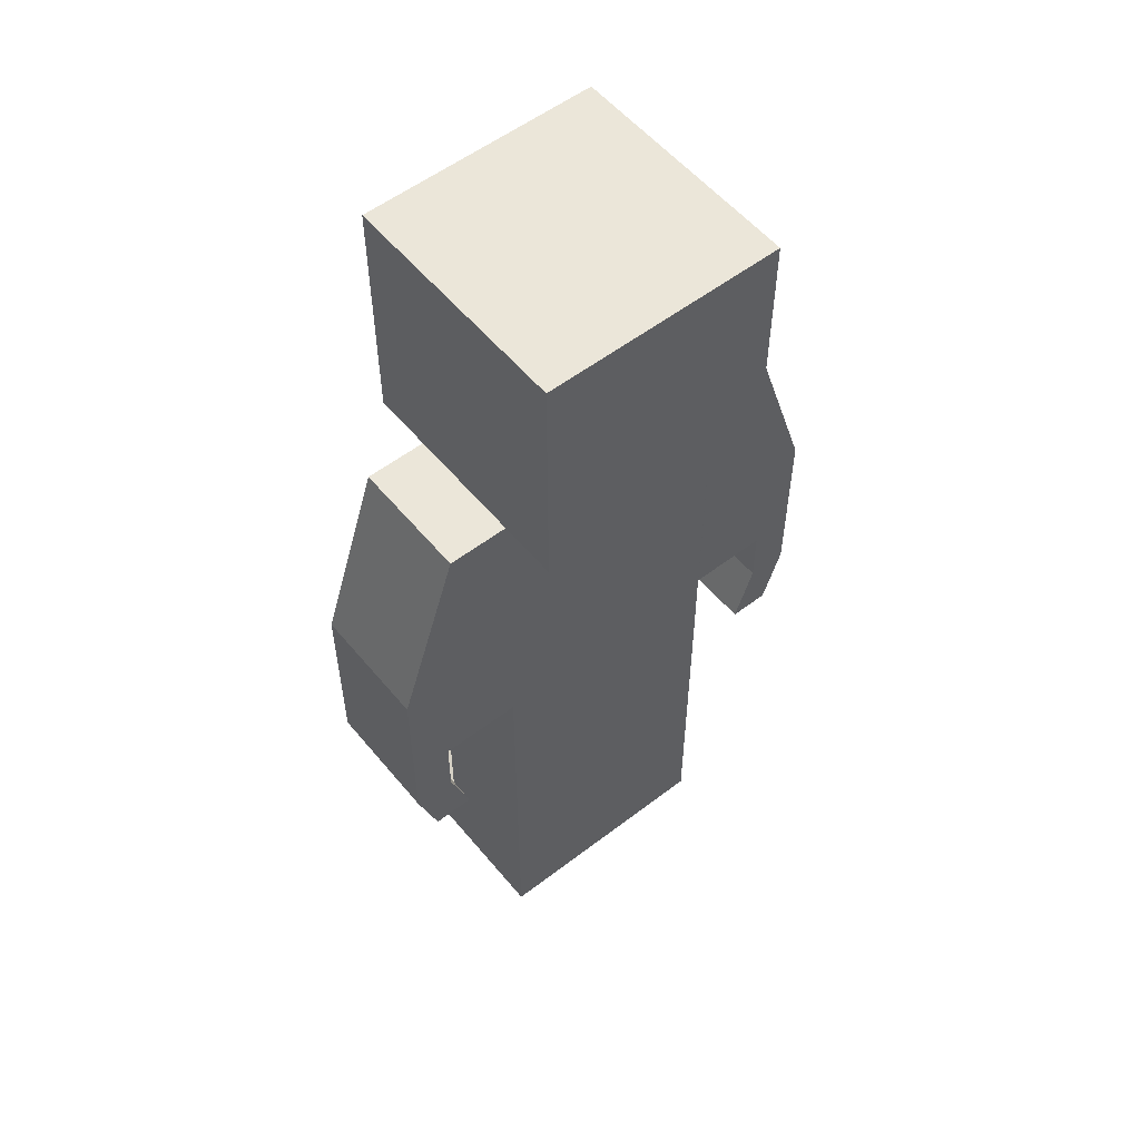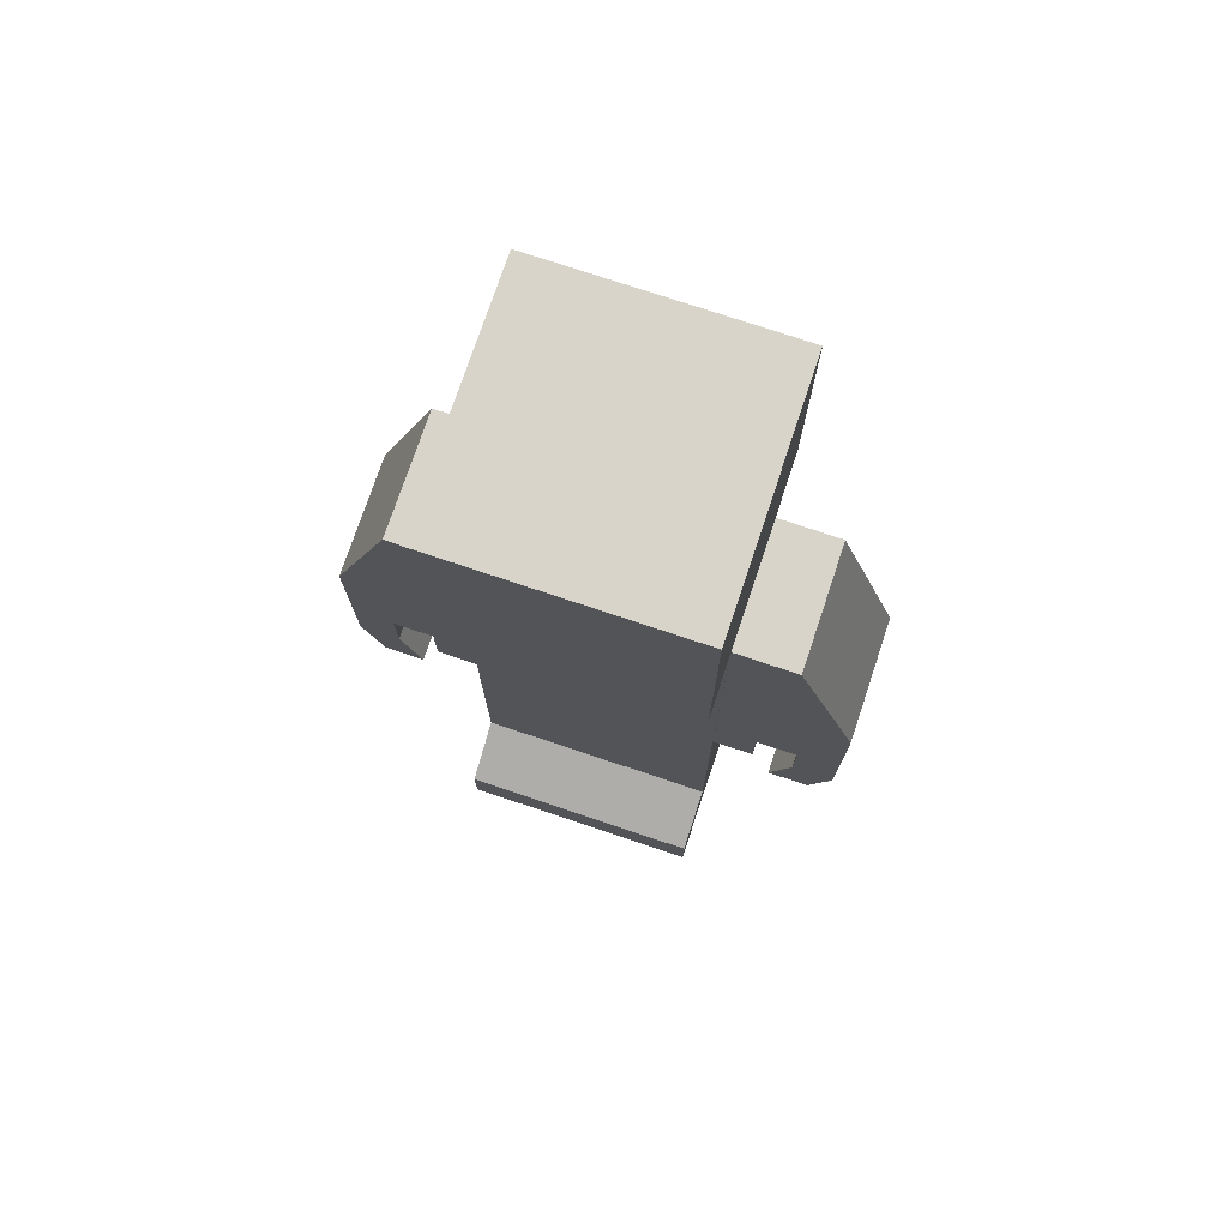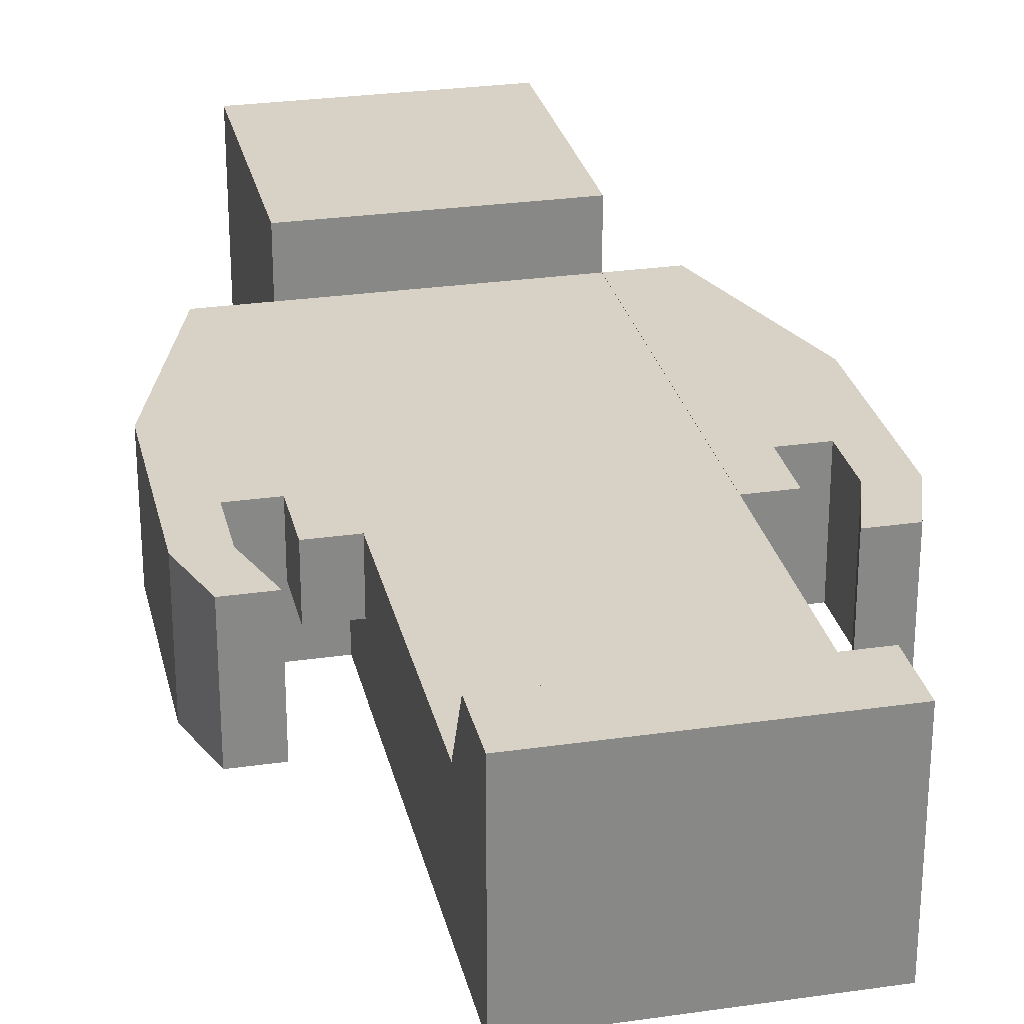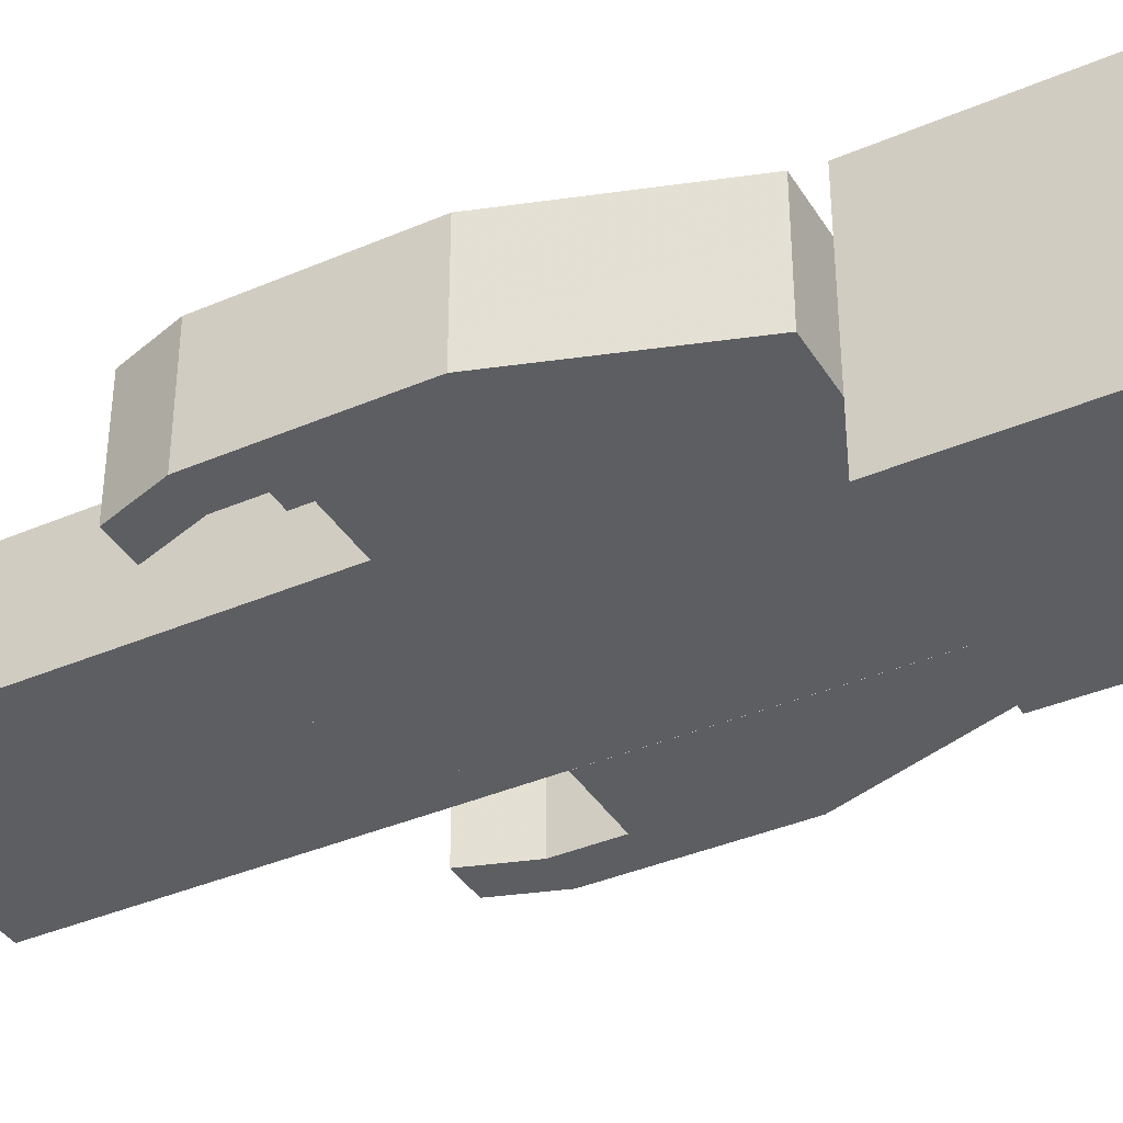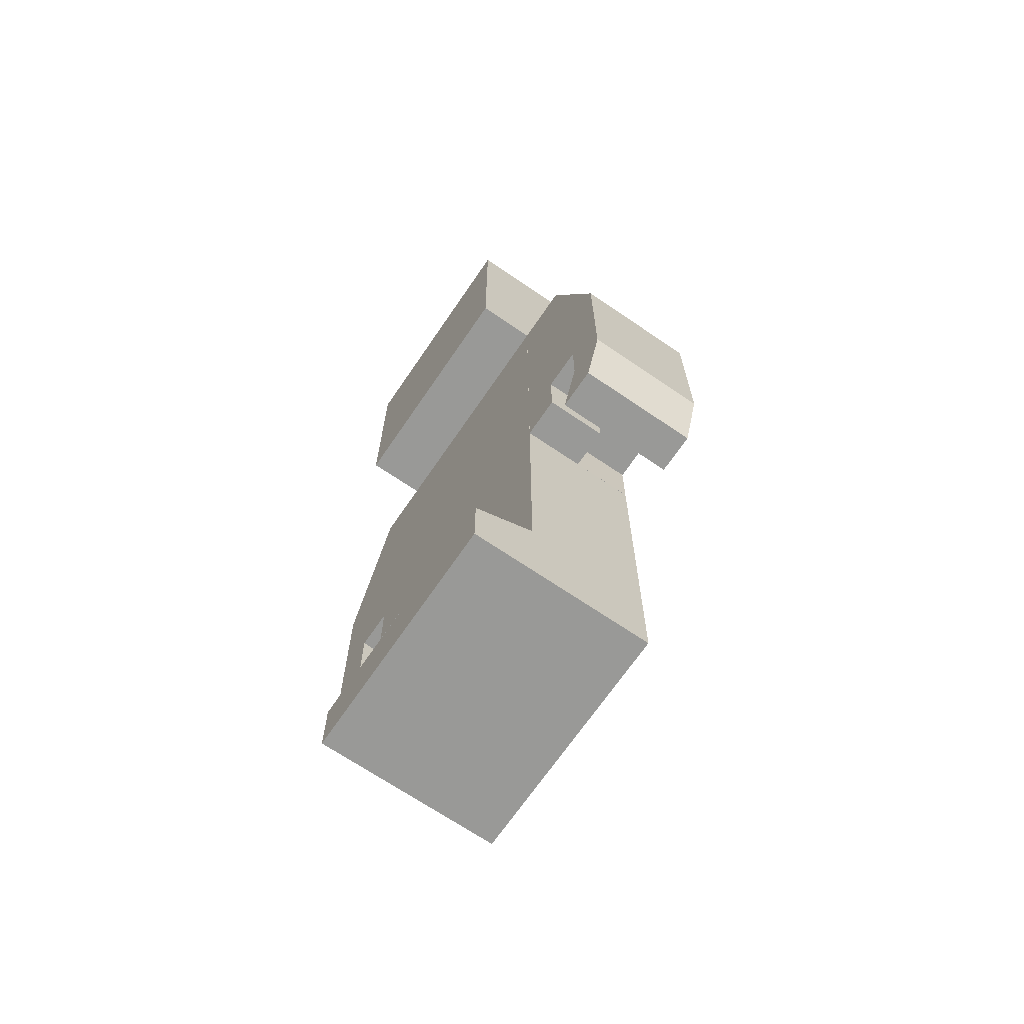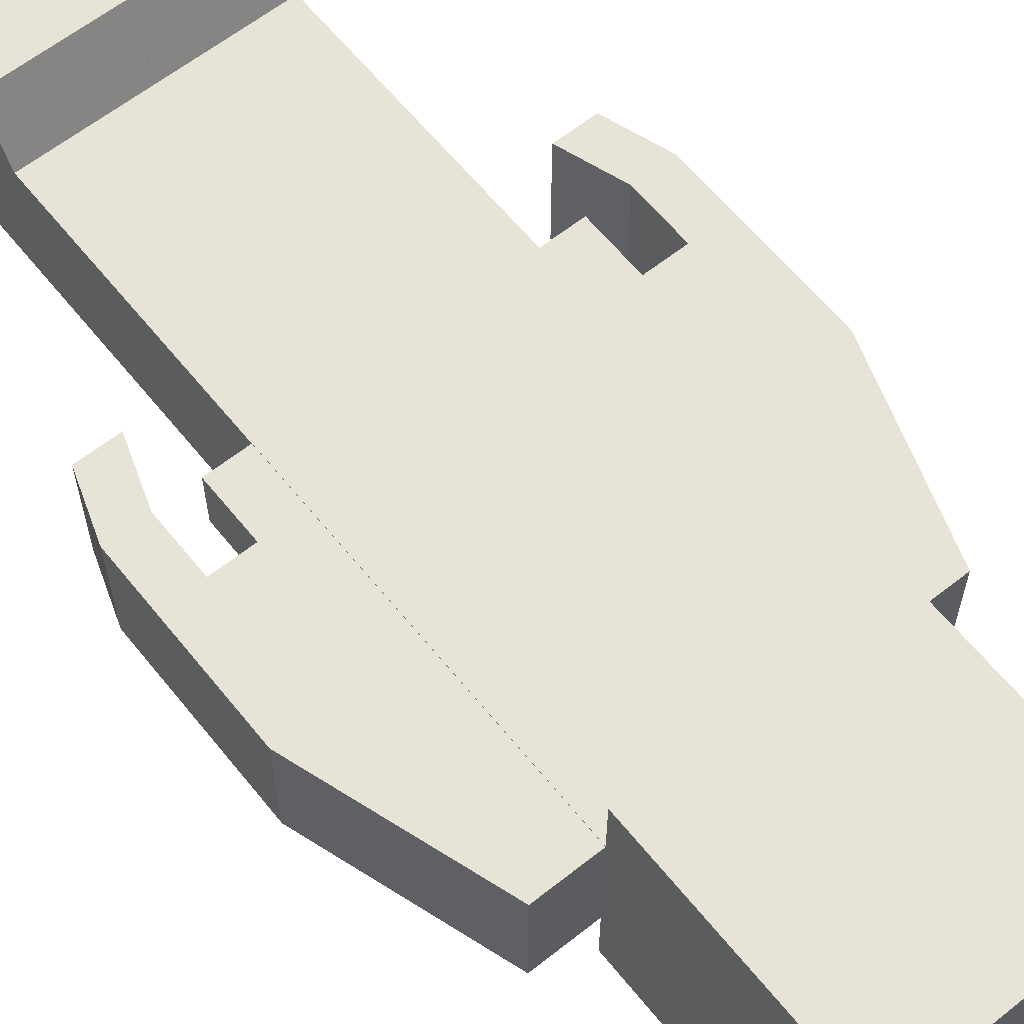
<metadata>
{"format":"obj","ext":"obj","renderer":"f3d","projection":"perspective","resolution":1024,"background":"white","views":[{"elev":55.3,"azim":141.1,"up":"+Y"},{"elev":75.3,"azim":18.5,"up":"+Y"},{"elev":27.6,"azim":-12.5,"up":"+Z"},{"elev":-38.4,"azim":118.5,"up":"+Z"},{"elev":-68.8,"azim":55.7,"up":"+Y"},{"elev":62.0,"azim":141.2,"up":"+Z"}]}
</metadata>
<code>
v 0.3749 0.375 0.5625
v 0.6249 0.375 0.5625
v 0.6249 0.75 0.5625
v 0.3749 0.75 0.5625
v 0.6251 0.75 0.4375
v 0.3751 0.75 0.4375
v 0.6251 0.375 0.4375
v 0.3751 0.375 0.4375
v 0.375 0.75 0.625
v 0.625 0.75 0.625
v 0.625 1 0.625
v 0.375 1 0.625
v 0.625 1 0.375
v 0.375 1 0.375
v 0.625 0.75 0.375
v 0.375 0.75 0.375
v 0.625 0.5625 0.5625
v 0.75 0.5625 0.5625
v 0.6875 0.75 0.5625
v 0.625 0.75 0.5625
v 0.625 0.4375 0.5625
v 0.6667 0.4375 0.5625
v 0.7083 0.4375 0.5625
v 0.75 0.4375 0.5625
v 0.625 0.375 0.5625
v 0.6667 0.375 0.5625
v 0.7083 0.375 0.5625
v 0.75 0.375 0.5625
v 0.6875 0.3125 0.5625
v 0.7292 0.3125 0.5625
v 0.6875 0.75 0.4375
v 0.625 0.75 0.4375
v 0.75 0.5625 0.4375
v 0.625 0.5625 0.4375
v 0.625 0.4375 0.4375
v 0.75 0.4375 0.4375
v 0.7083 0.4375 0.4375
v 0.75 0.375 0.4375
v 0.7083 0.375 0.4375
v 0.7292 0.3125 0.4375
v 0.6875 0.3125 0.4375
v 0.625 0.4375 0.5
v 0.625 0.375 0.5
v 0.6667 0.4375 0.4375
v 0.6667 0.4375 0.5
v 0.6667 0.375 0.5
v 0.25 0.5625 0.5625
v 0.375 0.5625 0.5625
v 0.375 0.75 0.5625
v 0.3125 0.75 0.5625
v 0.25 0.4375 0.5625
v 0.2917 0.4375 0.5625
v 0.3333 0.4375 0.5625
v 0.375 0.4375 0.5625
v 0.25 0.375 0.5625
v 0.2917 0.375 0.5625
v 0.2708 0.3125 0.5625
v 0.3125 0.3125 0.5625
v 0.3333 0.375 0.5625
v 0.375 0.375 0.5625
v 0.375 0.75 0.4375
v 0.3125 0.75 0.4375
v 0.375 0.5625 0.4375
v 0.25 0.5625 0.4375
v 0.25 0.4375 0.4375
v 0.375 0.4375 0.4375
v 0.2917 0.4375 0.4375
v 0.2917 0.375 0.4375
v 0.25 0.375 0.4375
v 0.3125 0.3125 0.4375
v 0.2708 0.3125 0.4375
v 0.375 0.4375 0.5
v 0.375 0.375 0.5
v 0.3333 0.375 0.5
v 0.3333 0.4375 0.5
v 0.3333 0.4375 0.4375
v 0.5 0.1875 0.5625
v 0.625 0.1875 0.5625
v 0.5 0.375 0.5625
v 0.5 0.09375 0.5625
v 0.625 0.09375 0.5625
v 0.625 0.375 0.4375
v 0.5 0.375 0.4375
v 0.625 0.1875 0.4375
v 0.5 0.1875 0.4375
v 0.625 0.09375 0.4375
v 0.5 0.09375 0.4375
v 0.625 0 0.4375
v 0.5 0 0.4375
v 0.625 0 0.5625
v 0.625 0.0625 0.625
v 0.625 0 0.625
v 0.5 0 0.5625
v 0.5 0 0.625
v 0.5 0.0625 0.625
v 0.375 0.1875 0.5625
v 0.5 0.1875 0.5625
v 0.5 0.375 0.5625
v 0.375 0.375 0.5625
v 0.375 0.09375 0.5625
v 0.5 0.09375 0.5625
v 0.5 0.375 0.4375
v 0.375 0.375 0.4375
v 0.5 0.1875 0.4375
v 0.375 0.1875 0.4375
v 0.5 0.09375 0.4375
v 0.375 0.09375 0.4375
v 0.5 0 0.4375
v 0.375 0 0.4375
v 0.5 0 0.5625
v 0.5 0.0625 0.625
v 0.5 0 0.625
v 0.375 0 0.5625
v 0.375 0 0.625
v 0.375 0.0625 0.625
g Body1
f 1 2 3
f 1 3 4
f 4 3 5
f 4 5 6
f 6 5 7
f 6 7 8
f 8 7 2
f 8 2 1
f 2 7 5
f 2 5 3
f 8 1 4
f 8 4 6
g Head1
f 9 10 11
f 9 11 12
f 12 11 13
f 12 13 14
f 14 13 15
f 14 15 16
f 16 15 10
f 16 10 9
f 10 15 13
f 10 13 11
f 16 9 12
f 16 12 14
g ArmLeft1
f 17 18 19
f 17 19 20
f 17 21 22
f 17 22 23
f 17 23 24
f 24 18 17
f 22 21 25
f 22 25 26
f 24 23 27
f 24 27 28
f 28 27 29
f 28 29 30
f 20 19 31
f 20 31 32
f 32 31 33
f 32 33 34
f 35 34 33
f 35 33 36
f 37 36 38
f 37 38 39
f 39 38 40
f 39 40 41
f 18 33 31
f 18 31 19
f 34 17 20
f 34 20 32
f 34 35 42
f 34 42 21
f 21 17 34
f 21 42 43
f 21 43 25
f 29 41 40
f 29 40 30
f 24 36 33
f 24 33 18
f 36 24 28
f 36 28 38
f 38 28 30
f 38 30 40
f 35 44 45
f 35 45 42
f 22 44 37
f 37 23 22
f 43 46 26
f 43 26 25
f 23 37 39
f 23 39 27
f 27 39 41
f 27 41 29
f 42 45 46
f 42 46 43
f 45 22 26
f 45 26 46
g ArmRight1
f 47 48 49
f 47 49 50
f 47 51 52
f 47 52 53
f 47 53 54
f 54 48 47
f 52 51 55
f 52 55 56
f 56 55 57
f 56 57 58
f 54 53 59
f 54 59 60
f 50 49 61
f 50 61 62
f 62 61 63
f 62 63 64
f 65 64 63
f 65 63 66
f 65 67 68
f 65 68 69
f 69 68 70
f 69 70 71
f 48 63 61
f 48 61 49
f 48 54 72
f 48 72 66
f 66 63 48
f 72 54 60
f 72 60 73
f 64 47 50
f 64 50 62
f 65 51 47
f 65 47 64
f 51 65 69
f 51 69 55
f 71 70 58
f 71 58 57
f 67 52 56
f 67 56 68
f 68 56 58
f 68 58 70
f 55 69 71
f 55 71 57
f 60 59 74
f 60 74 73
f 75 76 66
f 75 66 72
f 52 76 75
f 75 53 52
f 52 67 76
f 53 75 74
f 53 74 59
f 75 72 73
f 75 73 74
g LegLeft1
f 77 78 25
f 77 25 79
f 80 78 77
f 80 81 78
f 79 25 82
f 79 82 83
f 83 82 84
f 83 84 85
f 85 84 86
f 85 86 87
f 87 86 88
f 87 88 89
f 78 84 82
f 78 82 25
f 81 84 78
f 81 86 84
f 90 81 91
f 90 86 81
f 90 88 86
f 90 91 92
f 85 77 79
f 85 79 83
f 87 77 85
f 87 80 77
f 89 80 87
f 80 93 94
f 80 94 95
f 89 93 80
f 89 88 90
f 89 90 93
f 93 90 92
f 93 92 94
f 94 92 91
f 94 91 95
f 81 80 95
f 81 95 91
g LegRight1
f 96 97 98
f 96 98 99
f 100 97 96
f 100 101 97
f 99 98 102
f 99 102 103
f 103 102 104
f 103 104 105
f 105 104 106
f 105 106 107
f 107 106 108
f 107 108 109
f 97 104 102
f 97 102 98
f 101 104 97
f 101 106 104
f 110 106 101
f 110 101 111
f 110 108 106
f 110 111 112
f 105 96 99
f 105 99 103
f 107 96 105
f 107 100 96
f 109 100 107
f 109 113 100
f 100 113 114
f 100 114 115
f 109 108 110
f 109 110 113
f 113 110 112
f 113 112 114
f 114 112 111
f 114 111 115
f 101 100 115
f 101 115 111

</code>
